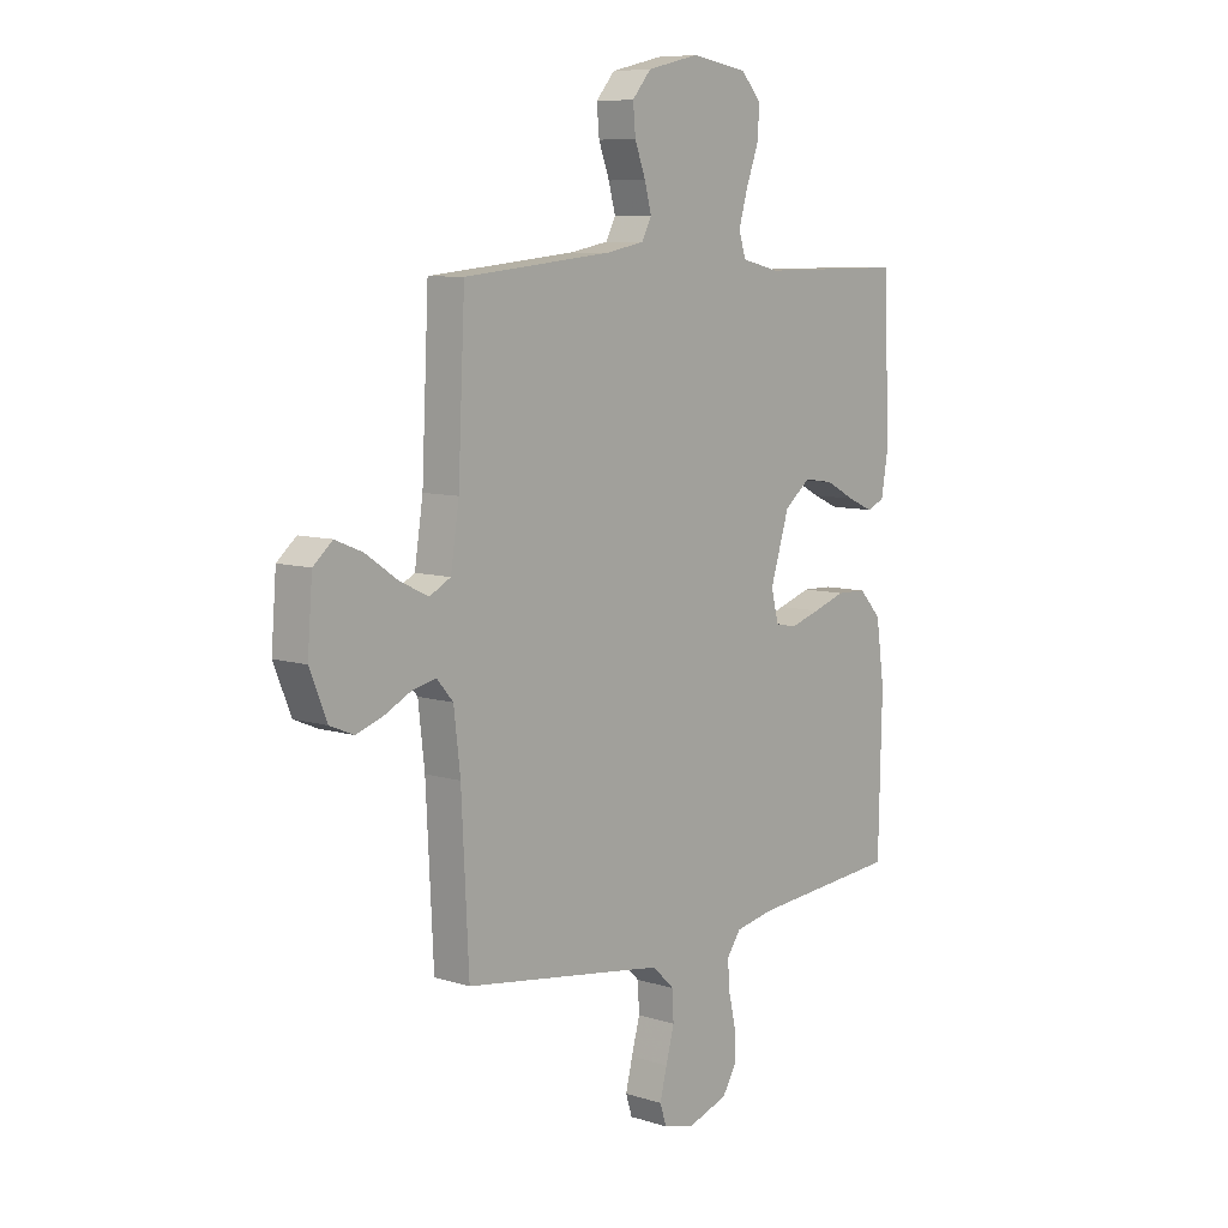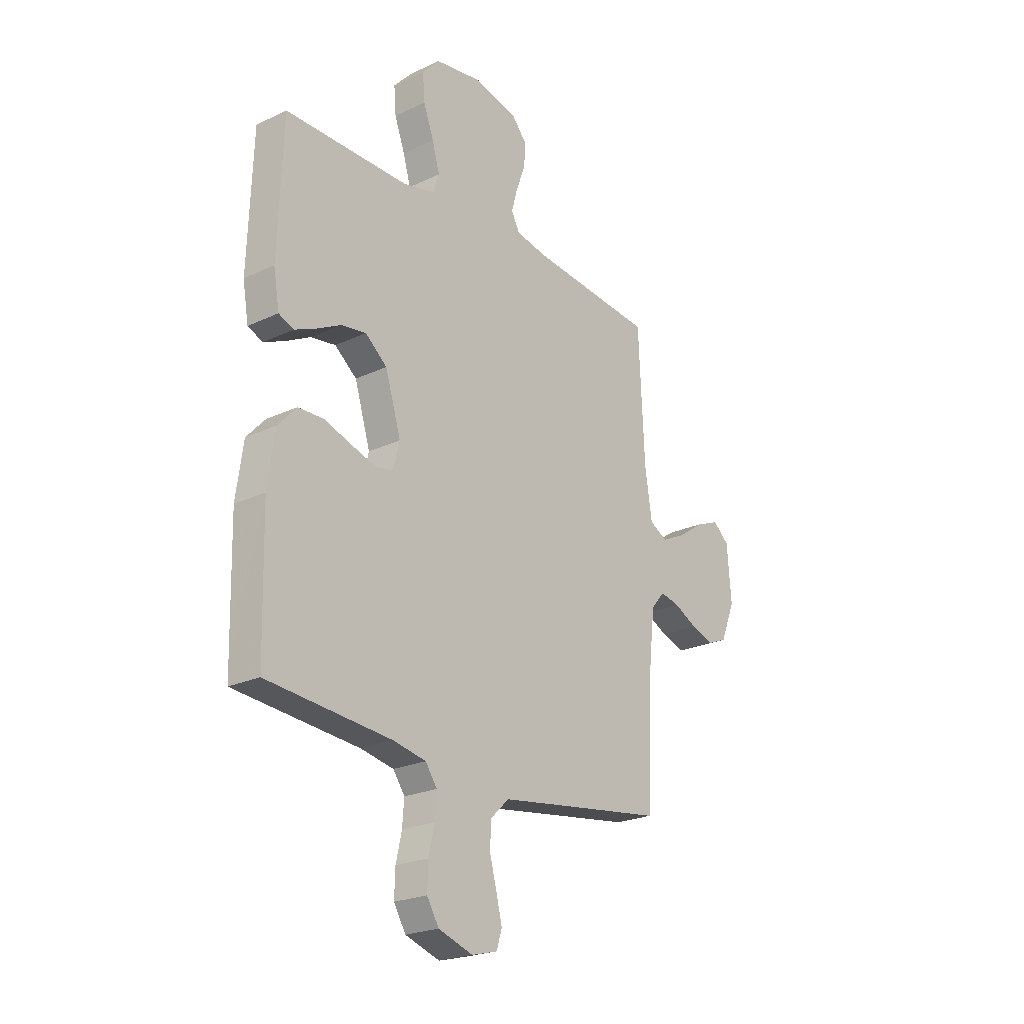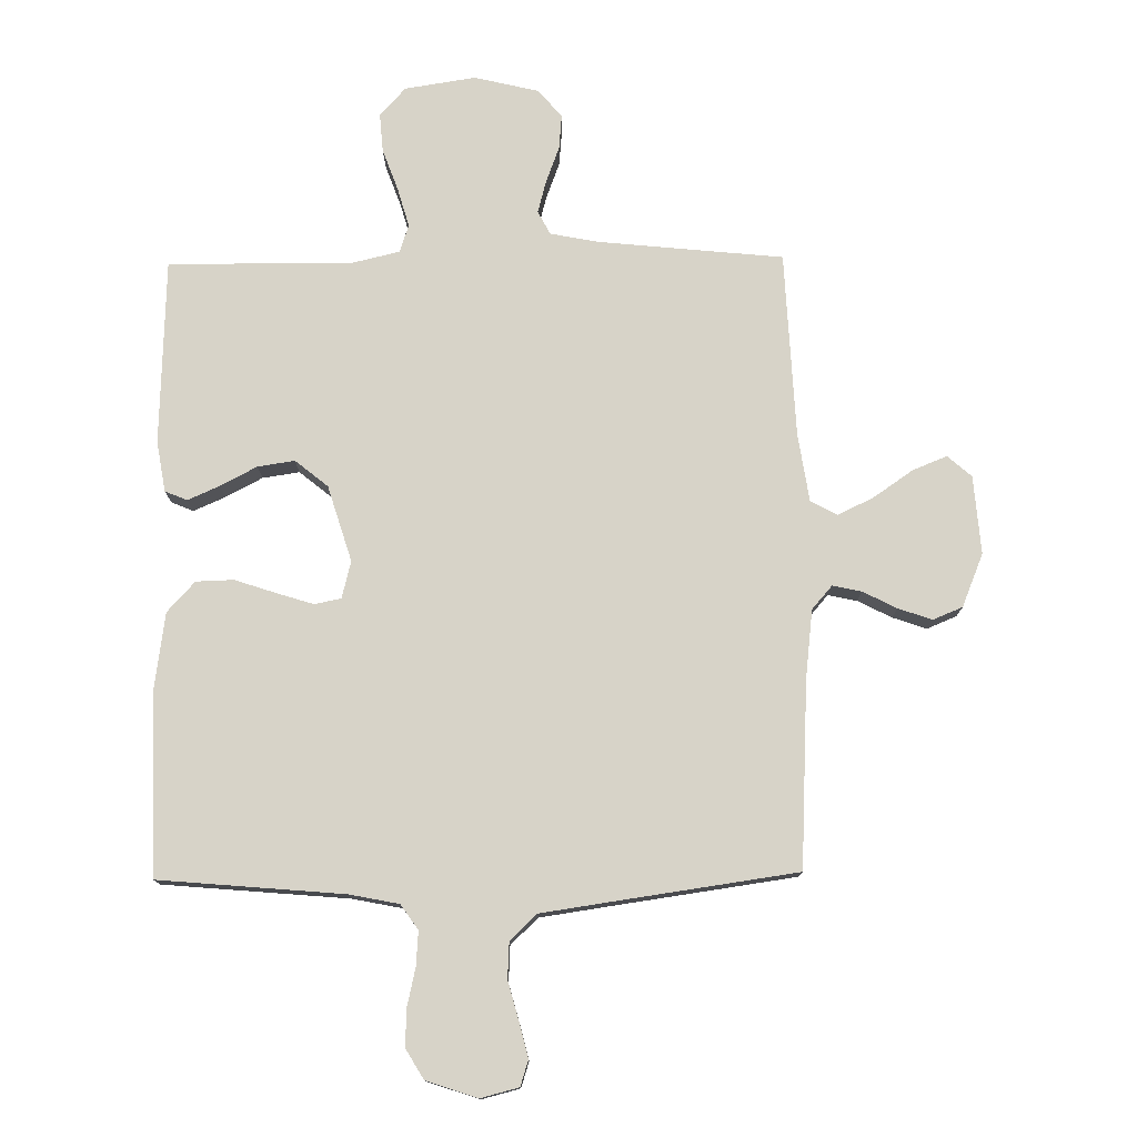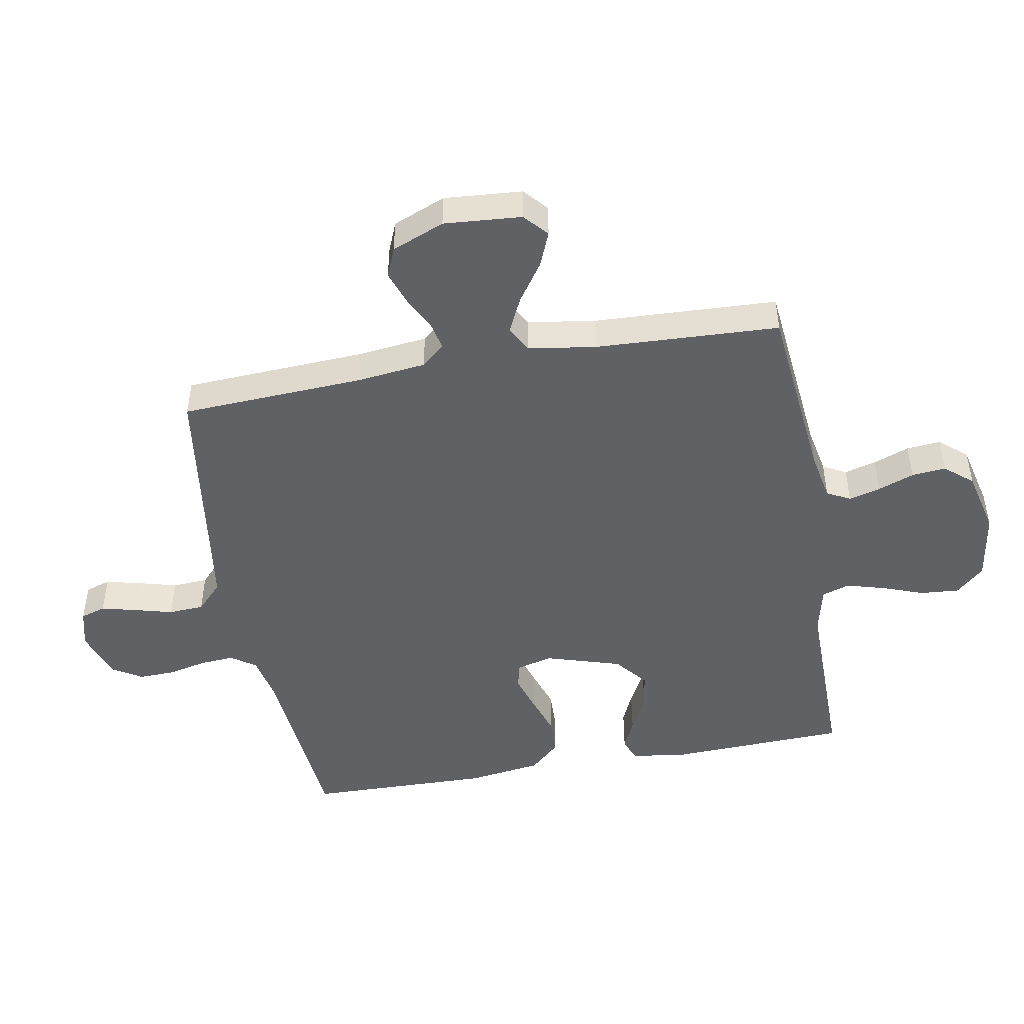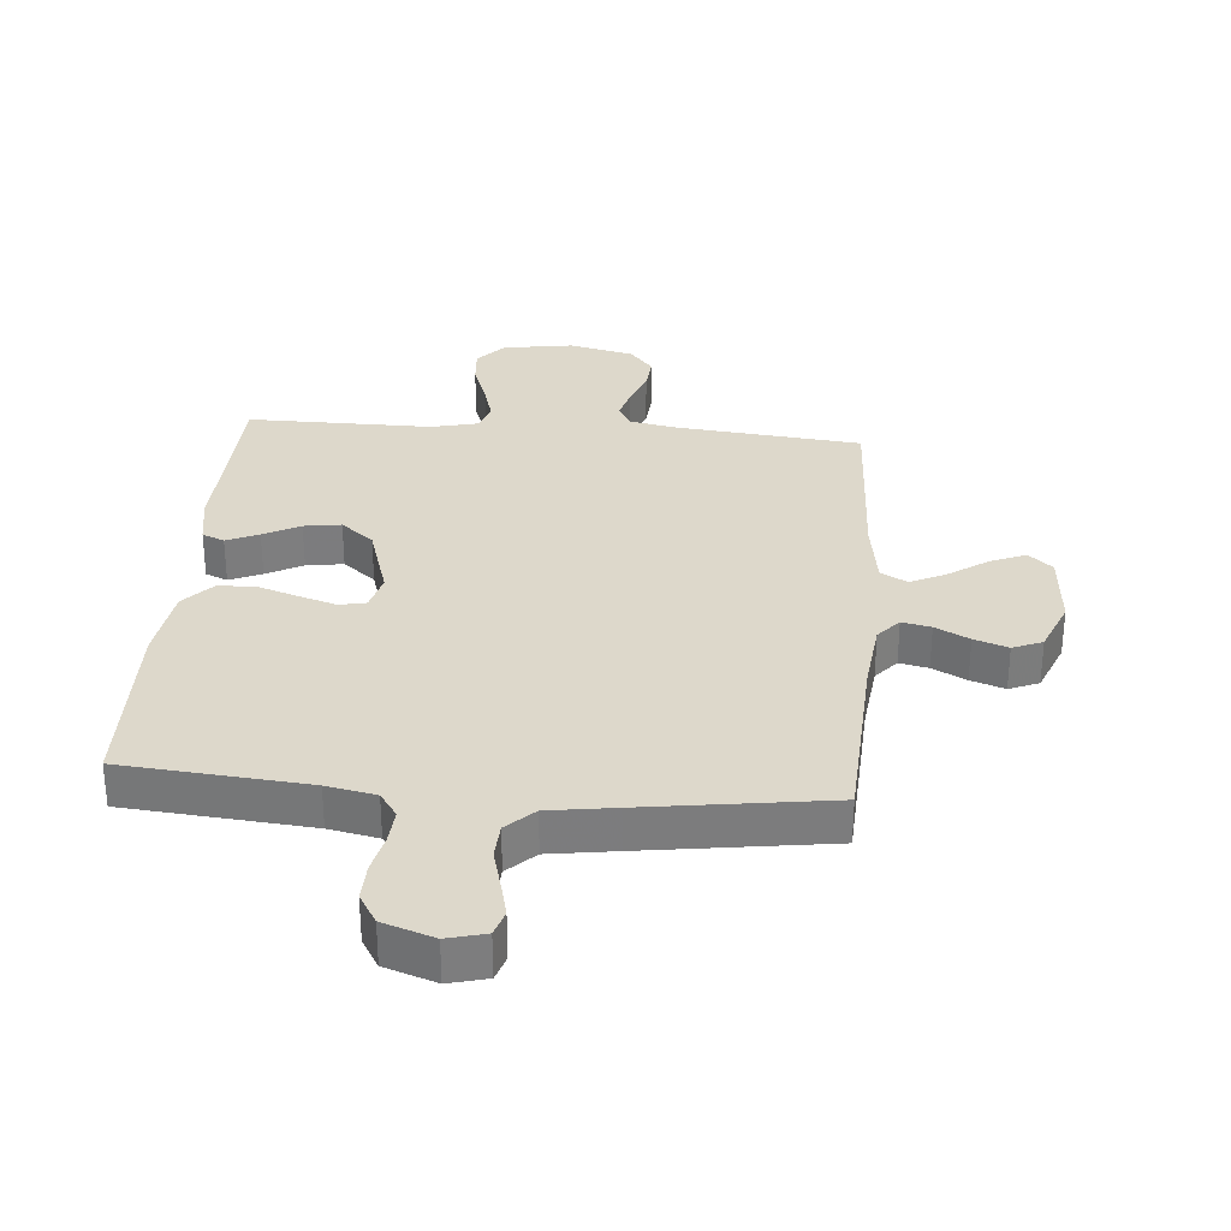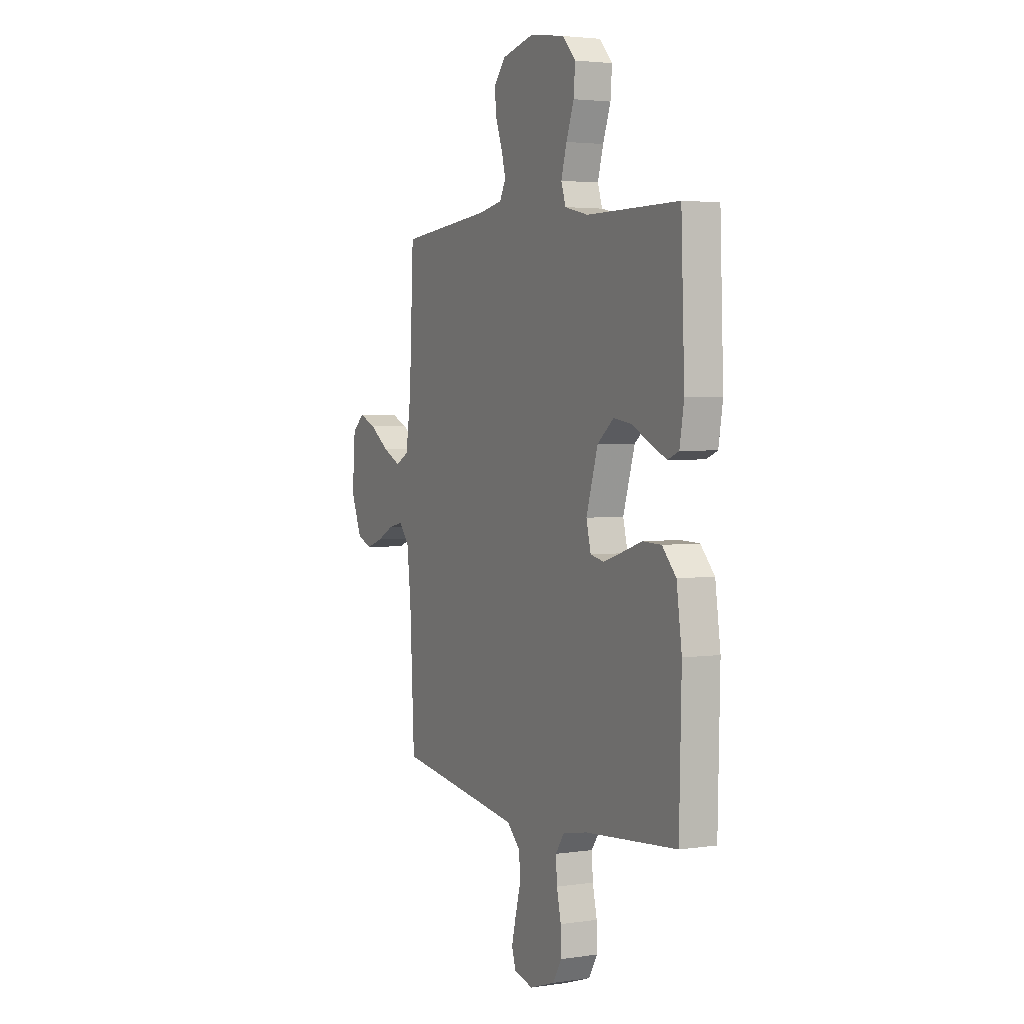
<metadata>
{"format":"obj","ext":"obj","renderer":"f3d","projection":"perspective","resolution":1024,"background":"white","views":[{"elev":8.2,"azim":-49.3,"up":"+Z"},{"elev":-23.0,"azim":128.9,"up":"+Z"},{"elev":77.0,"azim":179.3,"up":"+Y"},{"elev":-47.5,"azim":-79.7,"up":"+Y"},{"elev":31.4,"azim":-175.2,"up":"+Y"},{"elev":3.1,"azim":63.3,"up":"+Z"}]}
</metadata>
<code>
v 0.5 0.07 -0.5
v 0.2 0.07 -0.526
v 0.12 0.07 -0.542
v 0.092 0.07 -0.582
v 0.096 0.07 -0.638
v 0.11 0.07 -0.7
v 0.112 0.07 -0.76
v 0.083 0.07 -0.808
v 0 0.07 -0.836
v -0.062 0.07 -0.82
v -0.075 0.07 -0.779
v -0.061 0.07 -0.722
v -0.044 0.07 -0.659
v -0.047 0.07 -0.601
v -0.091 0.07 -0.559
v -0.2 0.07 -0.543
v -0.5 0.07 -0.5
v -0.515 0.07 -0.2
v -0.528 0.07 -0.087
v -0.561 0.07 -0.049
v -0.608 0.07 -0.059
v -0.663 0.07 -0.087
v -0.718 0.07 -0.106
v -0.766 0.07 -0.086
v -0.801 0.07 0
v -0.791 0.07 0.127
v -0.752 0.07 0.161
v -0.696 0.07 0.138
v -0.632 0.07 0.094
v -0.574 0.07 0.066
v -0.531 0.07 0.089
v -0.514 0.07 0.2
v -0.5 0.07 0.5
v -0.2 0.07 0.53
v -0.122 0.07 0.545
v -0.102 0.07 0.583
v -0.116 0.07 0.635
v -0.138 0.07 0.694
v -0.143 0.07 0.75
v -0.105 0.07 0.795
v 0 0.07 0.82
v 0.115 0.07 0.802
v 0.157 0.07 0.756
v 0.152 0.07 0.693
v 0.127 0.07 0.625
v 0.109 0.07 0.562
v 0.124 0.07 0.517
v 0.2 0.07 0.499
v 0.5 0.07 0.5
v 0.511 0.07 0.2
v 0.497 0.07 0.118
v 0.461 0.07 0.103
v 0.409 0.07 0.126
v 0.35 0.07 0.157
v 0.29 0.07 0.166
v 0.237 0.07 0.123
v 0.199 0.07 0
v 0.214 0.07 -0.06
v 0.257 0.07 -0.069
v 0.318 0.07 -0.05
v 0.384 0.07 -0.028
v 0.445 0.07 -0.03
v 0.49 0.07 -0.079
v 0.507 0.07 -0.2
v 0.5 0 -0.5
v 0.2 0 -0.526
v 0.12 0 -0.542
v 0.092 0 -0.582
v 0.096 0 -0.638
v 0.11 0 -0.7
v 0.112 0 -0.76
v 0.083 0 -0.808
v 0 0 -0.836
v -0.062 0 -0.82
v -0.075 0 -0.779
v -0.061 0 -0.722
v -0.044 0 -0.659
v -0.047 0 -0.601
v -0.091 0 -0.559
v -0.2 0 -0.543
v -0.5 0 -0.5
v -0.515 0 -0.2
v -0.528 0 -0.087
v -0.561 0 -0.049
v -0.608 0 -0.059
v -0.663 0 -0.087
v -0.718 0 -0.106
v -0.766 0 -0.086
v -0.801 0 0
v -0.791 0 0.127
v -0.752 0 0.161
v -0.696 0 0.138
v -0.632 0 0.094
v -0.574 0 0.066
v -0.531 0 0.089
v -0.514 0 0.2
v -0.5 0 0.5
v -0.2 0 0.53
v -0.122 0 0.545
v -0.102 0 0.583
v -0.116 0 0.635
v -0.138 0 0.694
v -0.143 0 0.75
v -0.105 0 0.795
v 0 0 0.82
v 0.115 0 0.802
v 0.157 0 0.756
v 0.152 0 0.693
v 0.127 0 0.625
v 0.109 0 0.562
v 0.124 0 0.517
v 0.2 0 0.499
v 0.5 0 0.5
v 0.511 0 0.2
v 0.497 0 0.118
v 0.461 0 0.103
v 0.409 0 0.126
v 0.35 0 0.157
v 0.29 0 0.166
v 0.237 0 0.123
v 0.199 0 0
v 0.214 0 -0.06
v 0.257 0 -0.069
v 0.318 0 -0.05
v 0.384 0 -0.028
v 0.445 0 -0.03
v 0.49 0 -0.079
v 0.507 0 -0.2
f 64 1 2
f 63 64 2
f 62 63 2
f 61 62 2
f 60 61 2
f 59 60 2 3
f 58 59 3 4
f 57 58 4
f 52 53 54
f 51 52 54
f 50 51 54
f 49 50 54
f 48 49 54
f 47 48 54 55
f 43 44 45
f 42 43 45
f 41 42 45
f 40 41 45
f 39 40 45
f 38 39 45
f 37 38 45
f 36 37 45 46
f 35 36 46 47
f 32 33 34
f 47 55 56
f 35 47 56
f 34 35 56
f 32 34 56
f 31 32 56
f 27 28 29
f 26 27 29
f 25 26 29
f 24 25 29
f 23 24 29
f 22 23 29
f 21 22 29
f 20 21 29 30
f 16 17 18
f 15 16 18 19
f 31 56 57
f 30 31 57
f 20 30 57
f 19 20 57
f 15 19 57
f 14 15 57
f 11 12 13
f 10 11 13
f 9 10 13
f 8 9 13
f 7 8 13
f 6 7 13
f 5 6 13
f 4 5 13 14
f 4 14 57
f 66 65 128
f 66 128 127
f 66 127 126
f 66 126 125
f 66 125 124
f 67 66 124 123
f 68 67 123 122
f 68 122 121
f 118 117 116
f 118 116 115
f 118 115 114
f 118 114 113
f 118 113 112
f 119 118 112 111
f 109 108 107
f 109 107 106
f 109 106 105
f 109 105 104
f 109 104 103
f 109 103 102
f 109 102 101
f 110 109 101 100
f 111 110 100 99
f 98 97 96
f 120 119 111
f 120 111 99
f 120 99 98
f 120 98 96
f 120 96 95
f 93 92 91
f 93 91 90
f 93 90 89
f 93 89 88
f 93 88 87
f 93 87 86
f 93 86 85
f 94 93 85 84
f 82 81 80
f 83 82 80 79
f 121 120 95
f 121 95 94
f 121 94 84
f 121 84 83
f 121 83 79
f 121 79 78
f 77 76 75
f 77 75 74
f 77 74 73
f 77 73 72
f 77 72 71
f 77 71 70
f 77 70 69
f 78 77 69 68
f 121 78 68
f 1 65 66 2
f 2 66 67 3
f 3 67 68 4
f 4 68 69 5
f 5 69 70 6
f 6 70 71 7
f 7 71 72 8
f 8 72 73 9
f 9 73 74 10
f 10 74 75 11
f 11 75 76 12
f 12 76 77 13
f 13 77 78 14
f 14 78 79 15
f 15 79 80 16
f 16 80 81 17
f 17 81 82 18
f 18 82 83 19
f 19 83 84 20
f 20 84 85 21
f 21 85 86 22
f 22 86 87 23
f 23 87 88 24
f 24 88 89 25
f 25 89 90 26
f 26 90 91 27
f 27 91 92 28
f 28 92 93 29
f 29 93 94 30
f 30 94 95 31
f 31 95 96 32
f 32 96 97 33
f 33 97 98 34
f 34 98 99 35
f 35 99 100 36
f 36 100 101 37
f 37 101 102 38
f 38 102 103 39
f 39 103 104 40
f 40 104 105 41
f 41 105 106 42
f 42 106 107 43
f 43 107 108 44
f 44 108 109 45
f 45 109 110 46
f 46 110 111 47
f 47 111 112 48
f 48 112 113 49
f 49 113 114 50
f 50 114 115 51
f 51 115 116 52
f 52 116 117 53
f 53 117 118 54
f 54 118 119 55
f 55 119 120 56
f 56 120 121 57
f 57 121 122 58
f 58 122 123 59
f 59 123 124 60
f 60 124 125 61
f 61 125 126 62
f 62 126 127 63
f 63 127 128 64
f 64 128 65 1

</code>
